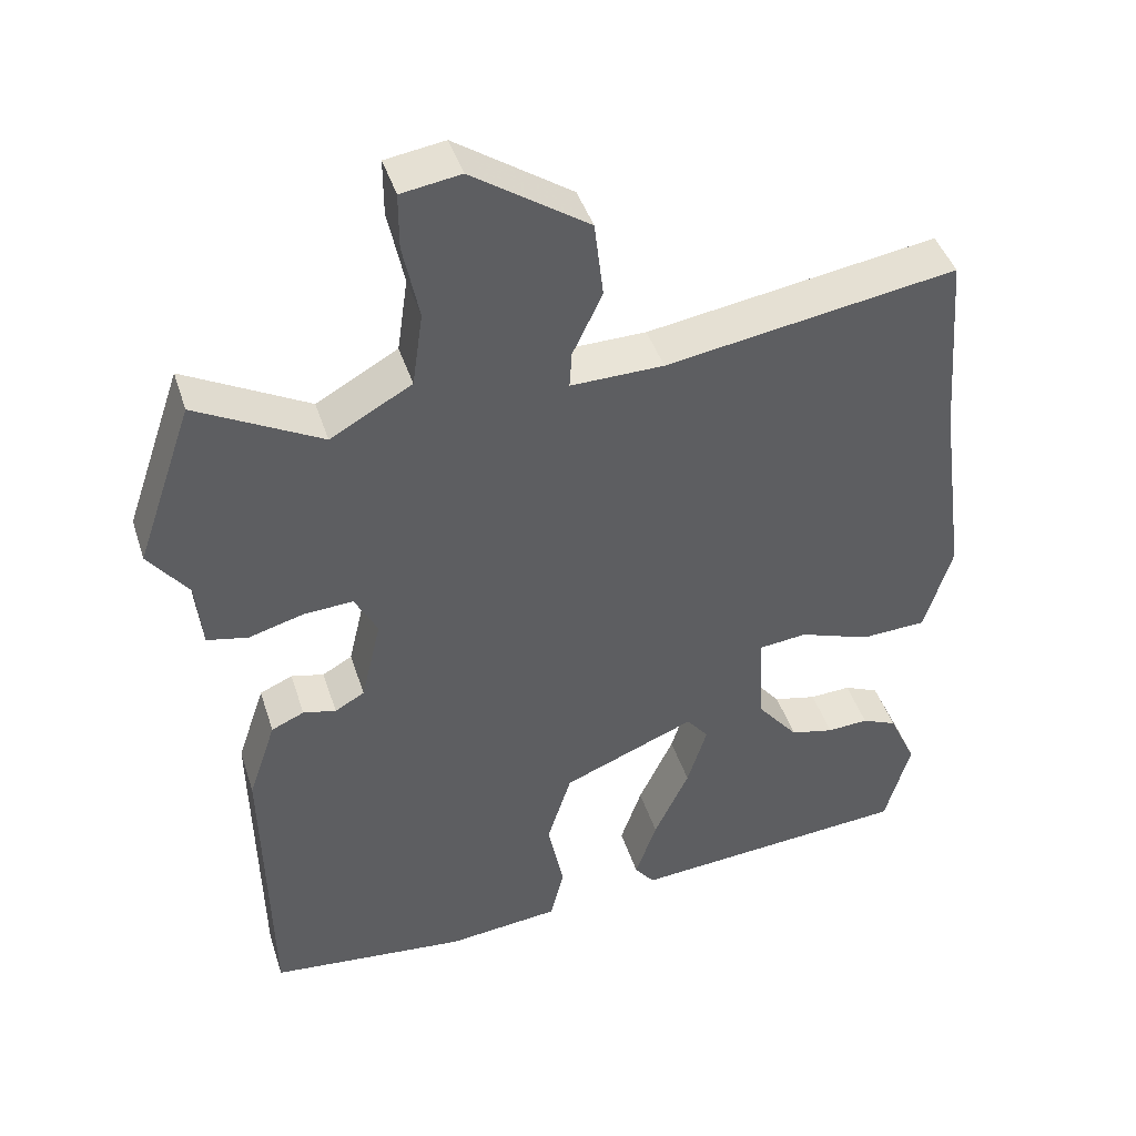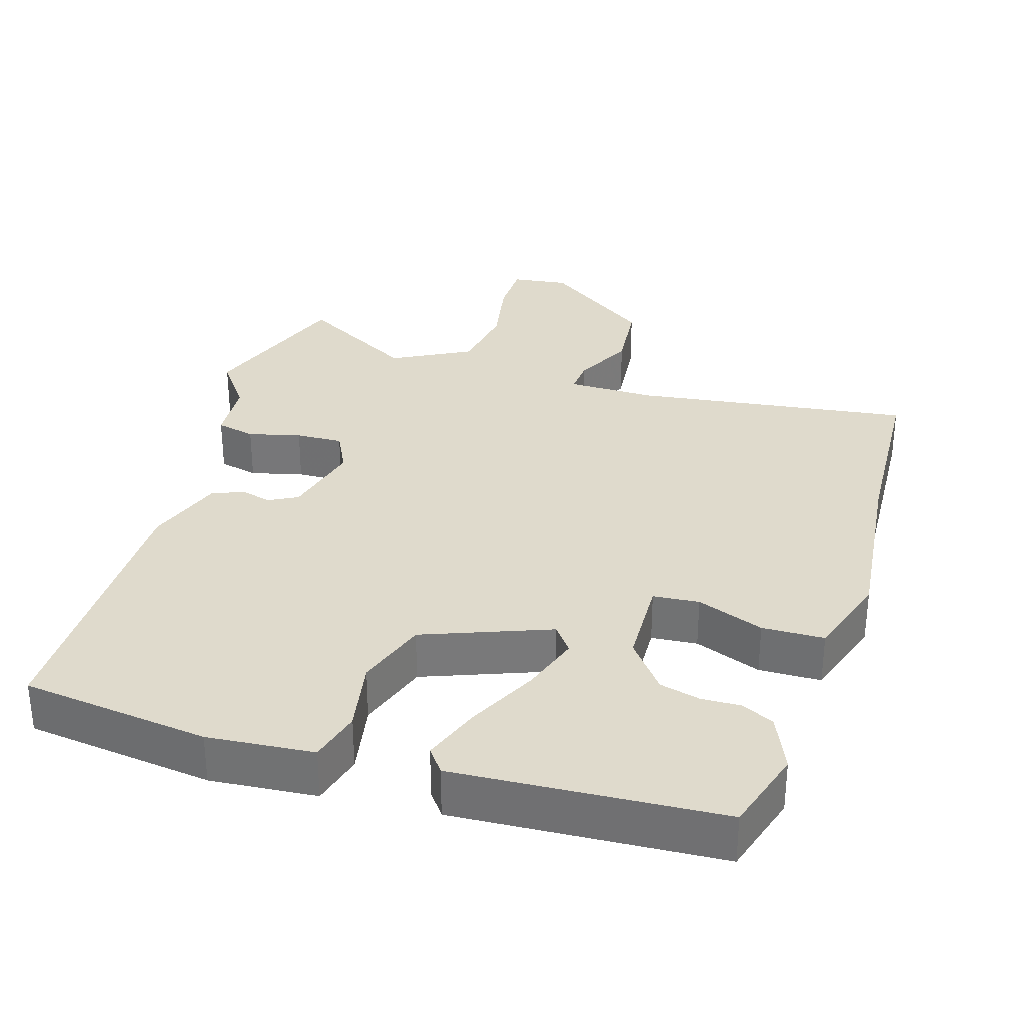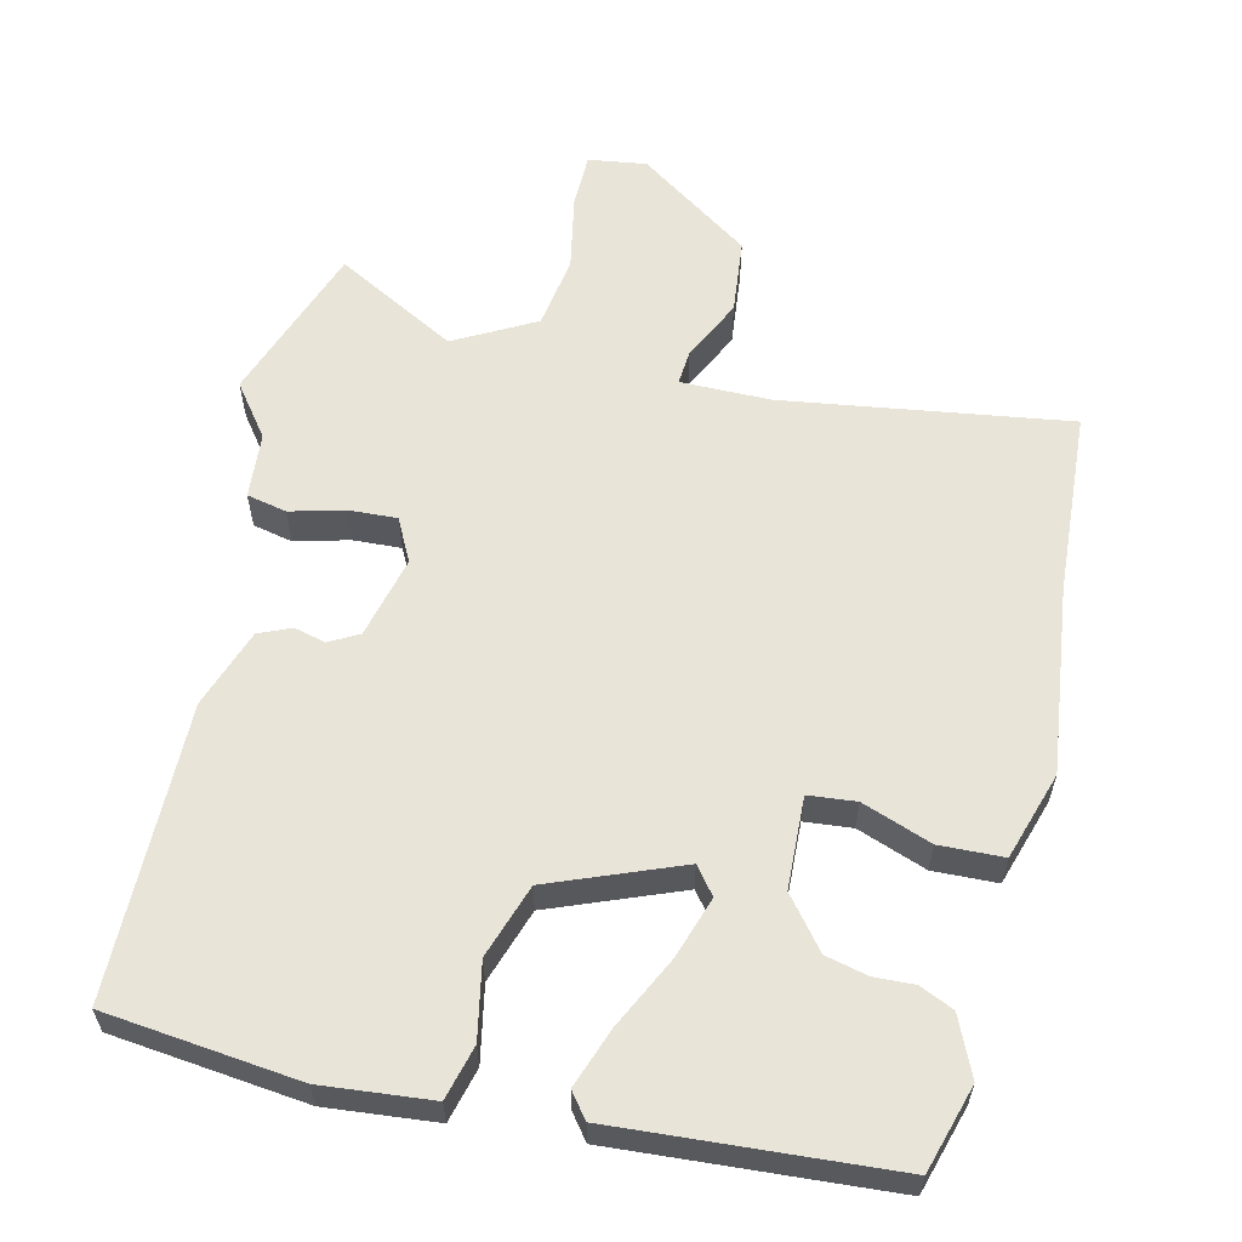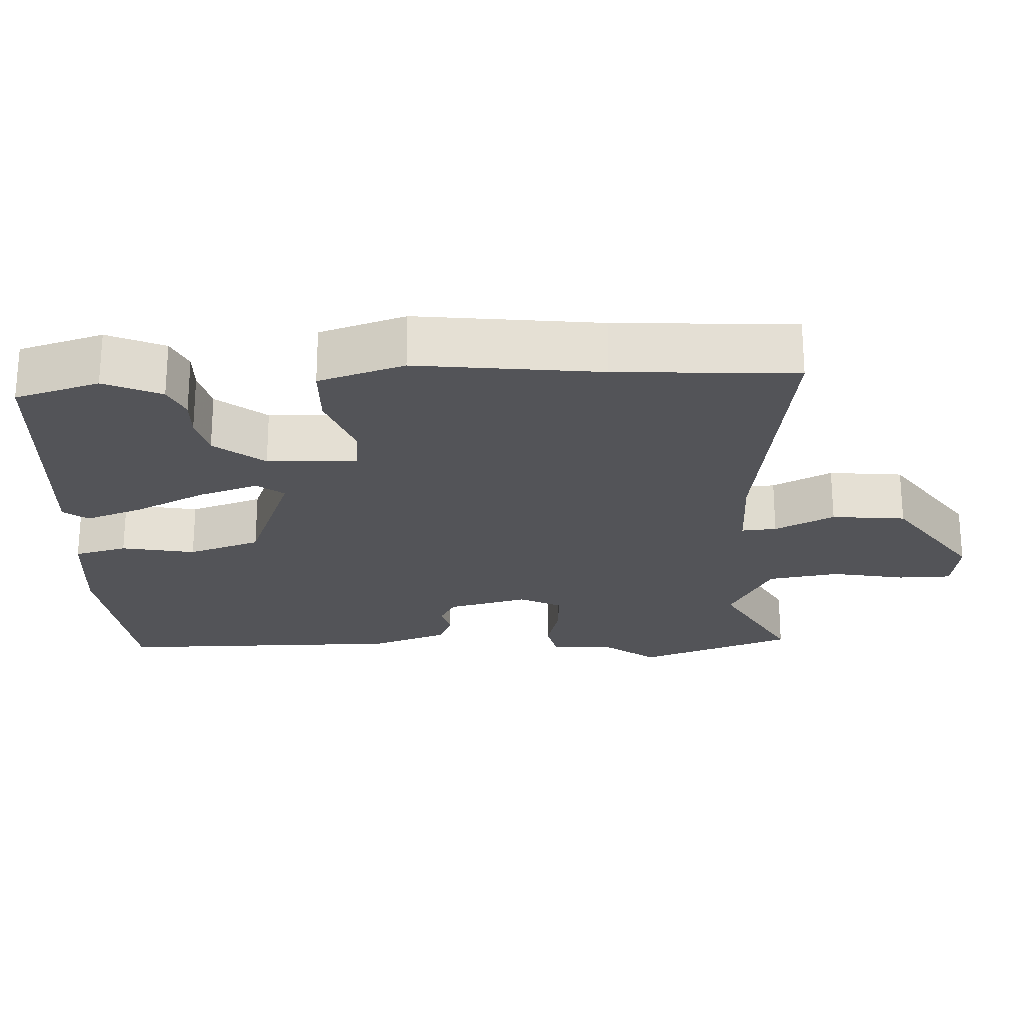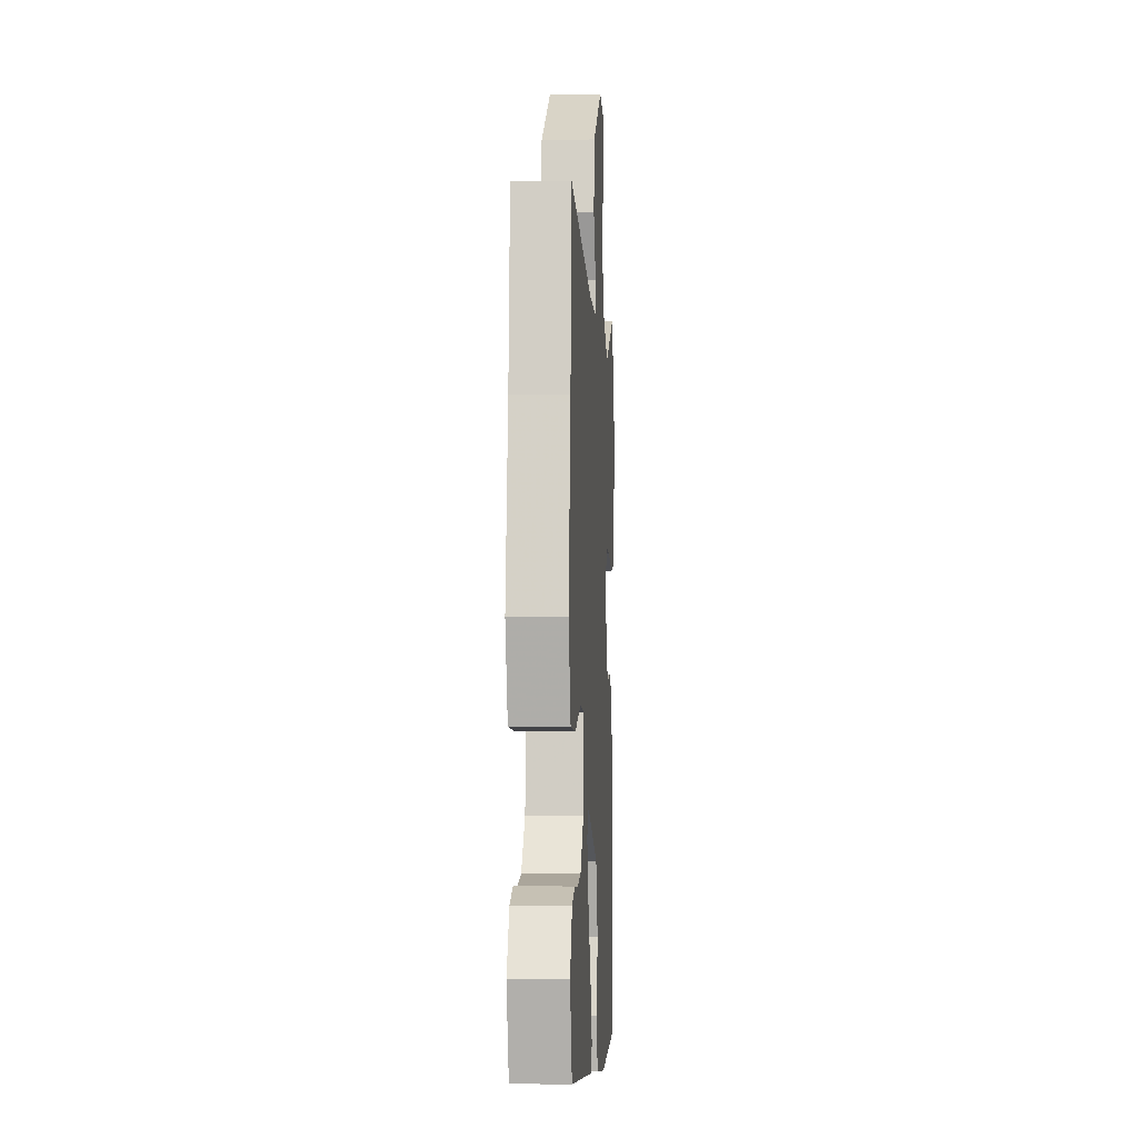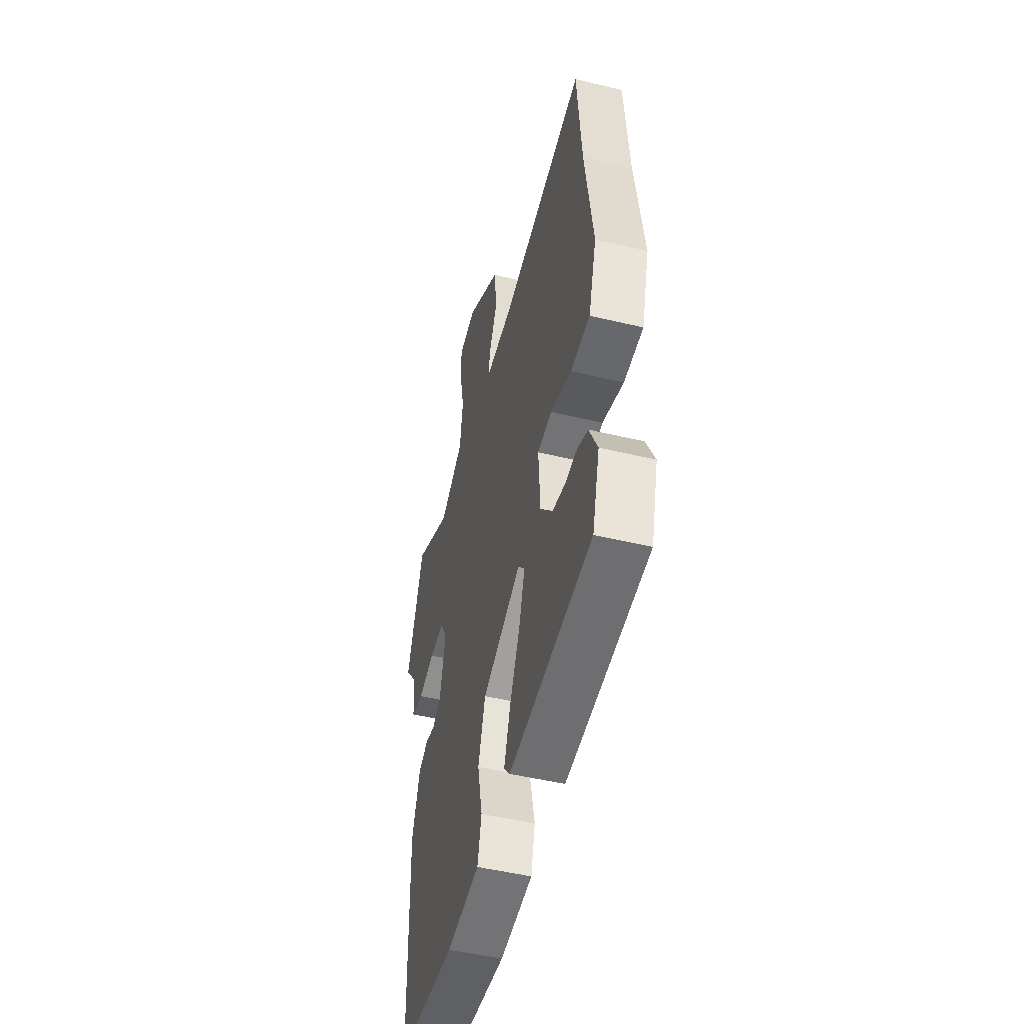
<metadata>
{"format":"obj","ext":"obj","renderer":"f3d","projection":"perspective","resolution":1024,"background":"white","views":[{"elev":43.2,"azim":162.7,"up":"+Z"},{"elev":32.5,"azim":-161.6,"up":"+Y"},{"elev":59.8,"azim":-166.0,"up":"+Y"},{"elev":-23.5,"azim":-86.4,"up":"+Y"},{"elev":-4.7,"azim":-86.3,"up":"+Z"},{"elev":-49.8,"azim":-104.8,"up":"+Z"}]}
</metadata>
<code>
v 0.474 0.07 0.576
v 0.548 0.07 0.361
v 0.495 0.07 0.292
v 0.487 0.07 0.204
v 0.433 0.07 0.193
v 0.361 0.07 0.213
v 0.296 0.07 0.217
v 0.266 0.07 0.16
v 0.292 0.07 0.049
v 0.331 0.07 0.027
v 0.374 0.07 0.037
v 0.417 0.07 0.018
v 0.453 0.07 -0.089
v 0.445 0.07 -0.485
v 0.184 0.07 -0.511
v 0.037 0.07 -0.495
v 0.019 0.07 -0.422
v 0.04 0.07 -0.321
v 0.008 0.07 -0.221
v -0.166 0.07 -0.15
v -0.195 0.07 -0.186
v -0.169 0.07 -0.269
v -0.123 0.07 -0.366
v -0.095 0.07 -0.447
v -0.121 0.07 -0.48
v -0.49 0.07 -0.45
v -0.523 0.07 -0.333
v -0.487 0.07 -0.255
v -0.441 0.07 -0.235
v -0.387 0.07 -0.238
v -0.33 0.07 -0.225
v -0.275 0.07 -0.158
v -0.268 0.07 -0.034
v -0.332 0.07 -0.027
v -0.426 0.07 -0.06
v -0.512 0.07 -0.056
v -0.548 0.07 0.063
v -0.514 0.07 0.315
v -0.495 0.07 0.562
v -0.113 0.07 0.501
v 0.009 0.07 0.499
v 0.006 0.07 0.547
v -0.033 0.07 0.629
v -0.021 0.07 0.73
v 0.132 0.07 0.833
v 0.21 0.07 0.821
v 0.21 0.07 0.748
v 0.189 0.07 0.647
v 0.203 0.07 0.549
v 0.31 0.07 0.489
v 0.474 0 0.576
v 0.548 0 0.361
v 0.495 0 0.292
v 0.487 0 0.204
v 0.433 0 0.193
v 0.361 0 0.213
v 0.296 0 0.217
v 0.266 0 0.16
v 0.292 0 0.049
v 0.331 0 0.027
v 0.374 0 0.037
v 0.417 0 0.018
v 0.453 0 -0.089
v 0.445 0 -0.485
v 0.184 0 -0.511
v 0.037 0 -0.495
v 0.019 0 -0.422
v 0.04 0 -0.321
v 0.008 0 -0.221
v -0.166 0 -0.15
v -0.195 0 -0.186
v -0.169 0 -0.269
v -0.123 0 -0.366
v -0.095 0 -0.447
v -0.121 0 -0.48
v -0.49 0 -0.45
v -0.523 0 -0.333
v -0.487 0 -0.255
v -0.441 0 -0.235
v -0.387 0 -0.238
v -0.33 0 -0.225
v -0.275 0 -0.158
v -0.268 0 -0.034
v -0.332 0 -0.027
v -0.426 0 -0.06
v -0.512 0 -0.056
v -0.548 0 0.063
v -0.514 0 0.315
v -0.495 0 0.562
v -0.113 0 0.501
v 0.009 0 0.499
v 0.006 0 0.547
v -0.033 0 0.629
v -0.021 0 0.73
v 0.132 0 0.833
v 0.21 0 0.821
v 0.21 0 0.748
v 0.189 0 0.647
v 0.203 0 0.549
v 0.31 0 0.489
f 45 46 47 48
f 45 48 49
f 42 43 44 45
f 41 42 45 49
f 38 39 40
f 38 40 41
f 34 35 36 37
f 33 34 37 38
f 27 28 29 30
f 27 30 31
f 26 27 31
f 25 26 31 32
f 22 23 24 25
f 21 22 25 32
f 15 16 17 18
f 15 18 19
f 14 15 19
f 13 14 19
f 10 11 12 13
f 9 10 13 19
f 8 9 19 20
f 3 4 5 6
f 3 6 7
f 50 1 2 3
f 50 3 7
f 33 38 41 49
f 20 21 32 33
f 20 33 49 50
f 7 8 20 50
f 98 97 96 95
f 99 98 95
f 95 94 93 92
f 99 95 92 91
f 90 89 88
f 91 90 88
f 87 86 85 84
f 88 87 84 83
f 80 79 78 77
f 81 80 77
f 81 77 76
f 82 81 76 75
f 75 74 73 72
f 82 75 72 71
f 68 67 66 65
f 69 68 65
f 69 65 64
f 69 64 63
f 63 62 61 60
f 69 63 60 59
f 70 69 59 58
f 56 55 54 53
f 57 56 53
f 53 52 51 100
f 57 53 100
f 99 91 88 83
f 83 82 71 70
f 100 99 83 70
f 100 70 58 57
f 1 51 52 2
f 2 52 53 3
f 3 53 54 4
f 4 54 55 5
f 5 55 56 6
f 6 56 57 7
f 7 57 58 8
f 8 58 59 9
f 9 59 60 10
f 10 60 61 11
f 11 61 62 12
f 12 62 63 13
f 13 63 64 14
f 14 64 65 15
f 15 65 66 16
f 16 66 67 17
f 17 67 68 18
f 18 68 69 19
f 19 69 70 20
f 20 70 71 21
f 21 71 72 22
f 22 72 73 23
f 23 73 74 24
f 24 74 75 25
f 25 75 76 26
f 26 76 77 27
f 27 77 78 28
f 28 78 79 29
f 29 79 80 30
f 30 80 81 31
f 31 81 82 32
f 32 82 83 33
f 33 83 84 34
f 34 84 85 35
f 35 85 86 36
f 36 86 87 37
f 37 87 88 38
f 38 88 89 39
f 39 89 90 40
f 40 90 91 41
f 41 91 92 42
f 42 92 93 43
f 43 93 94 44
f 44 94 95 45
f 45 95 96 46
f 46 96 97 47
f 47 97 98 48
f 48 98 99 49
f 49 99 100 50
f 50 100 51 1

</code>
